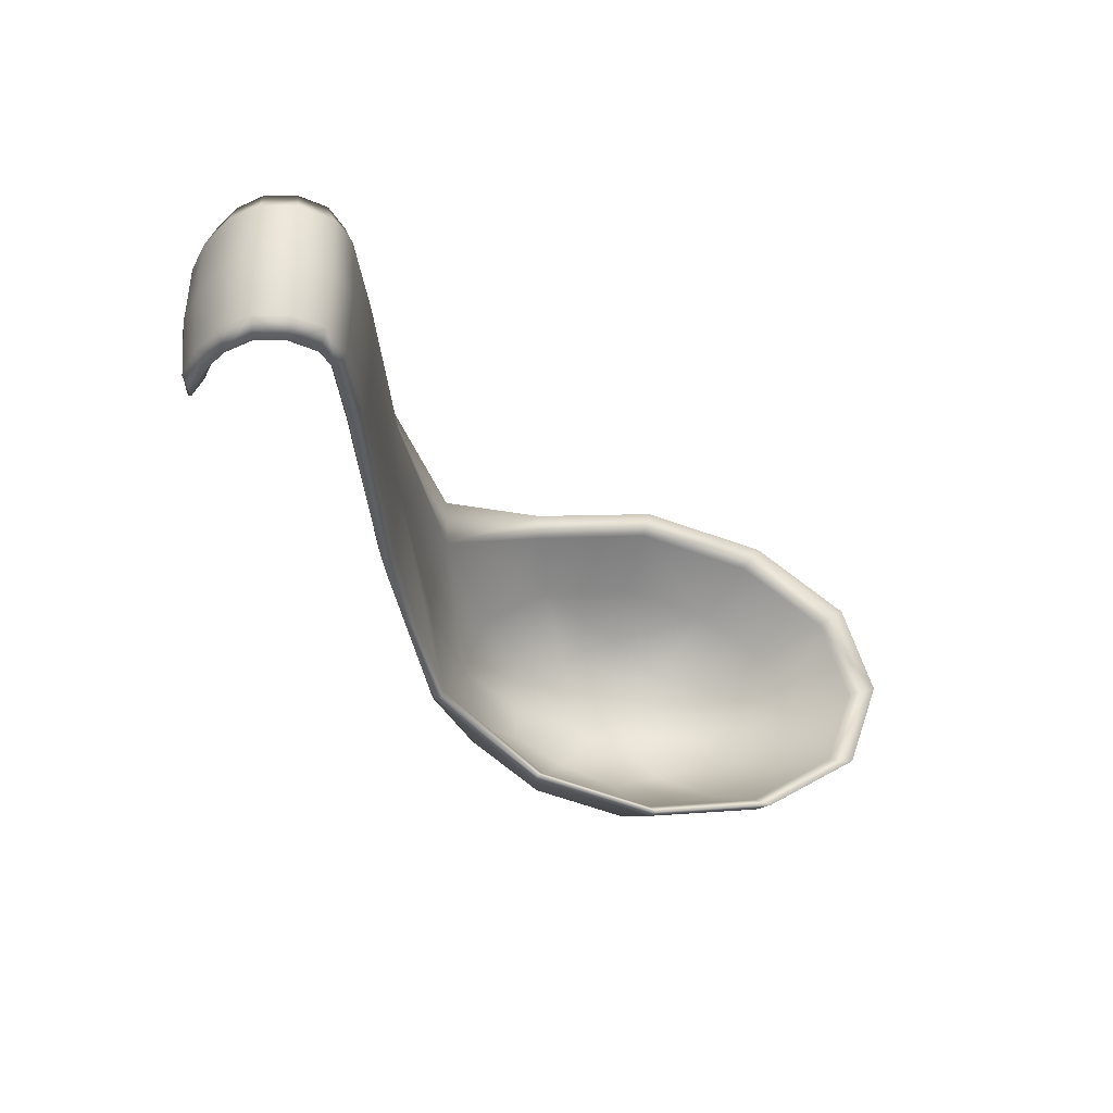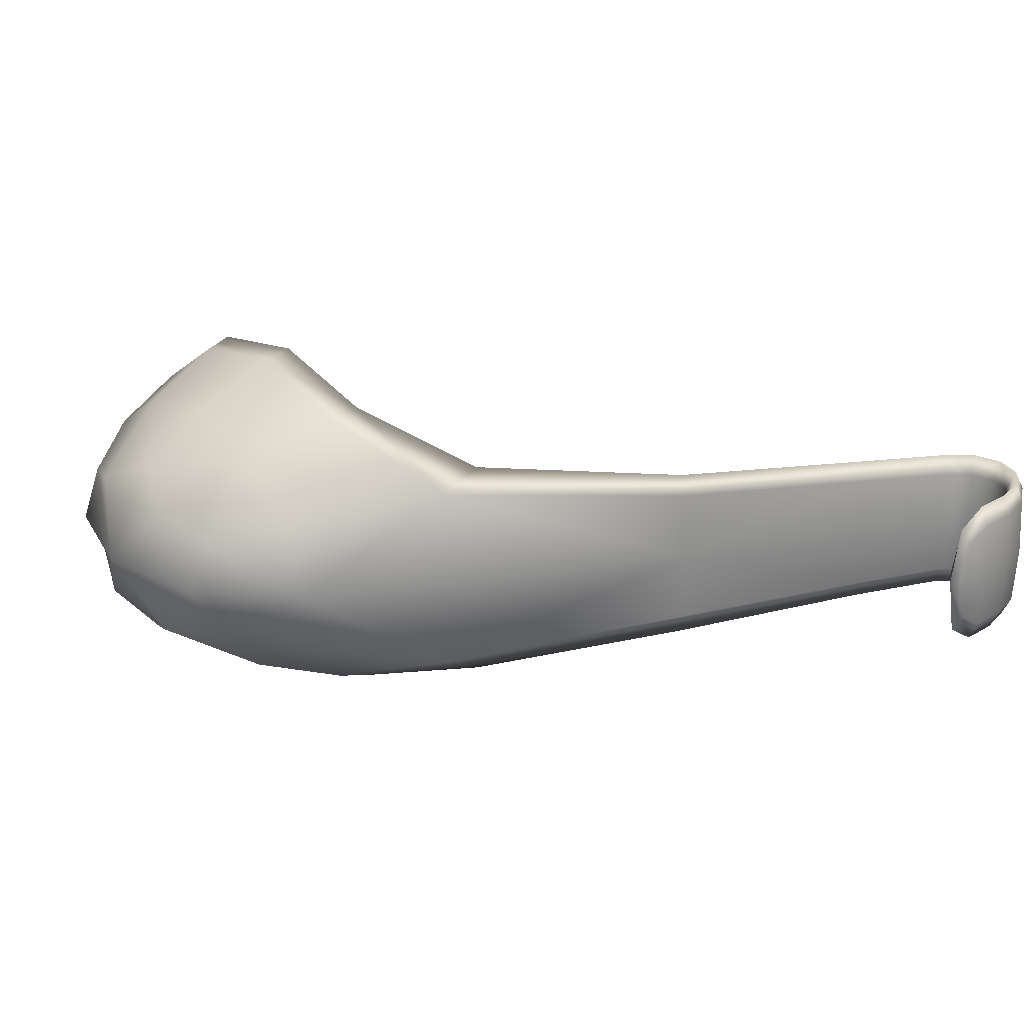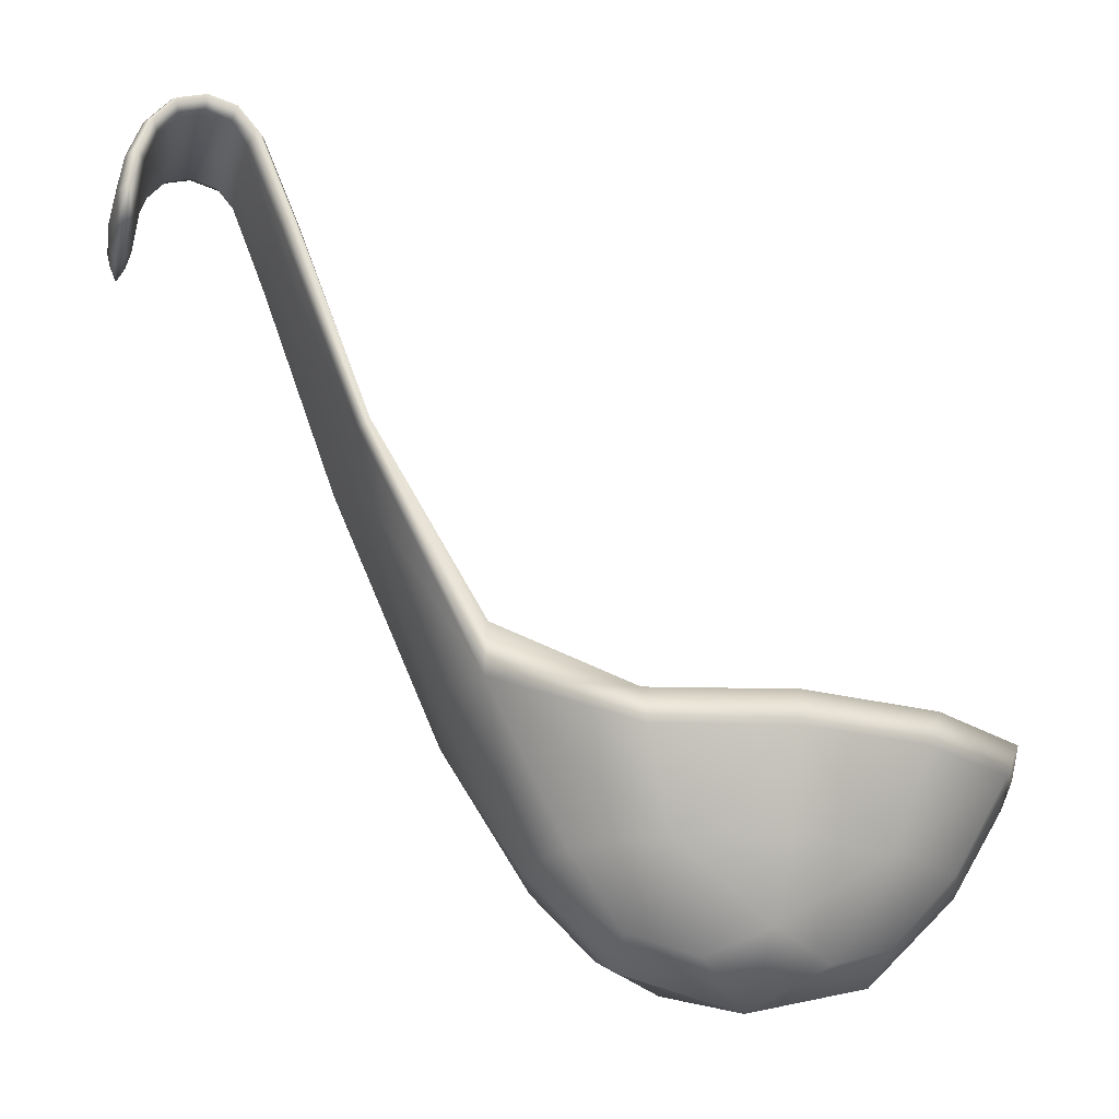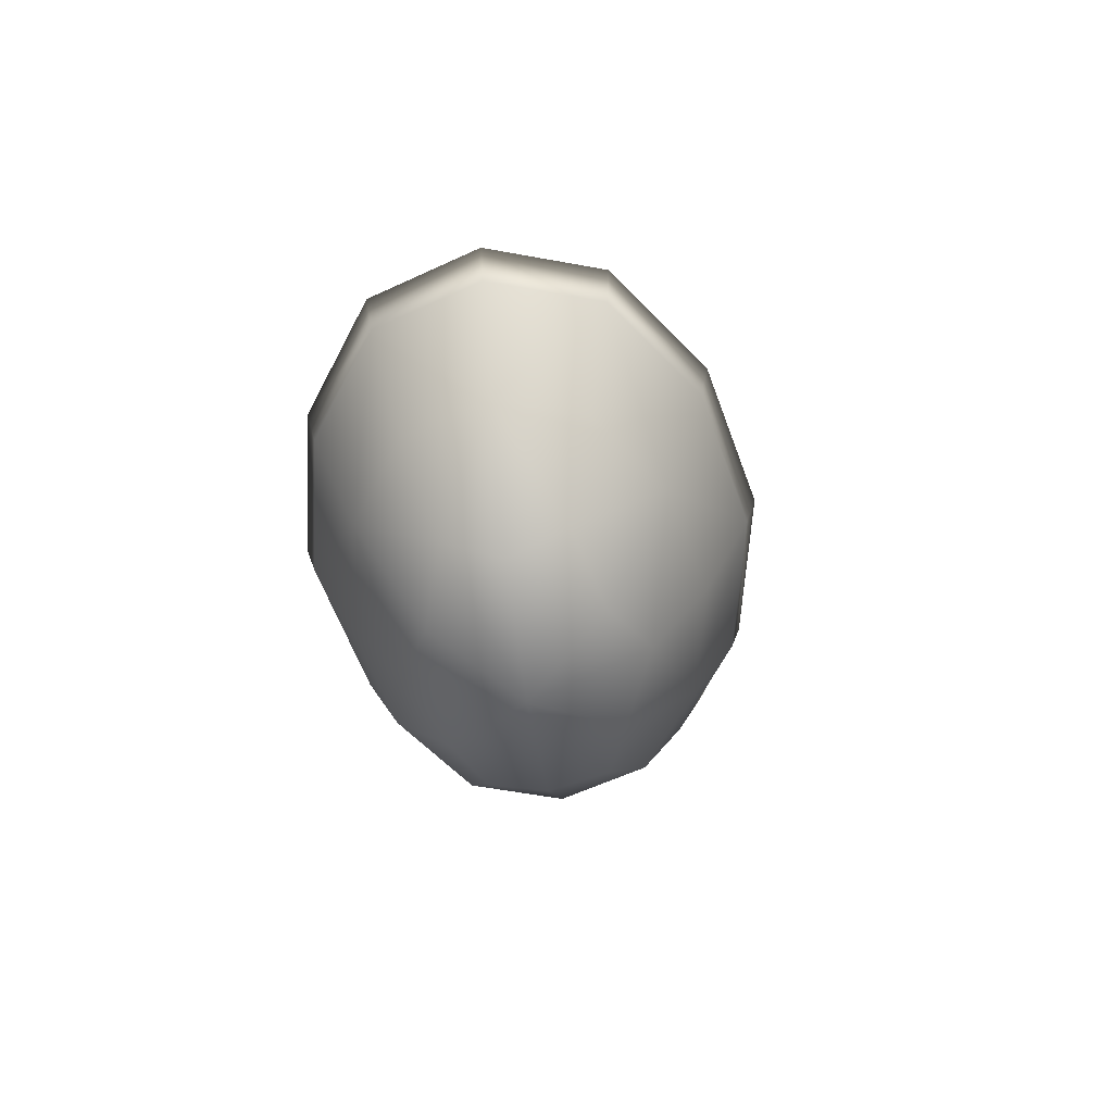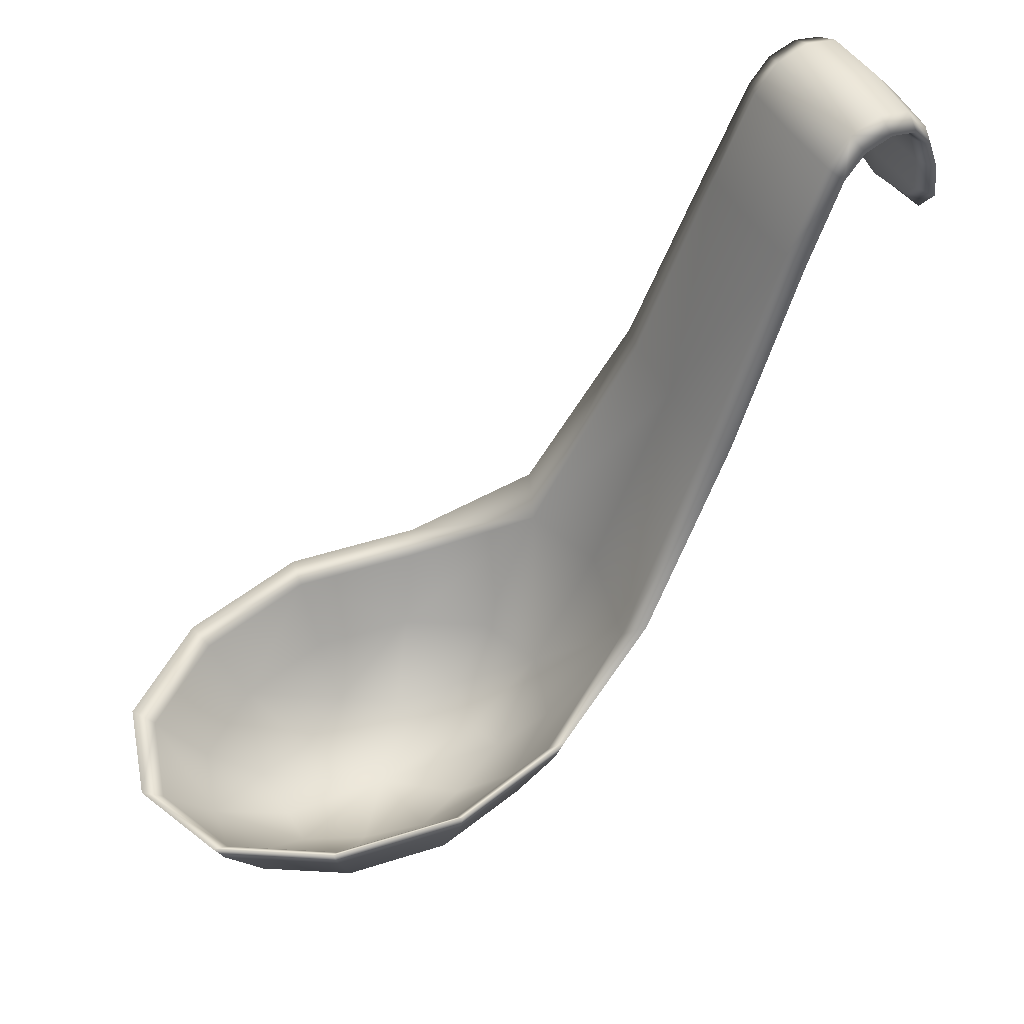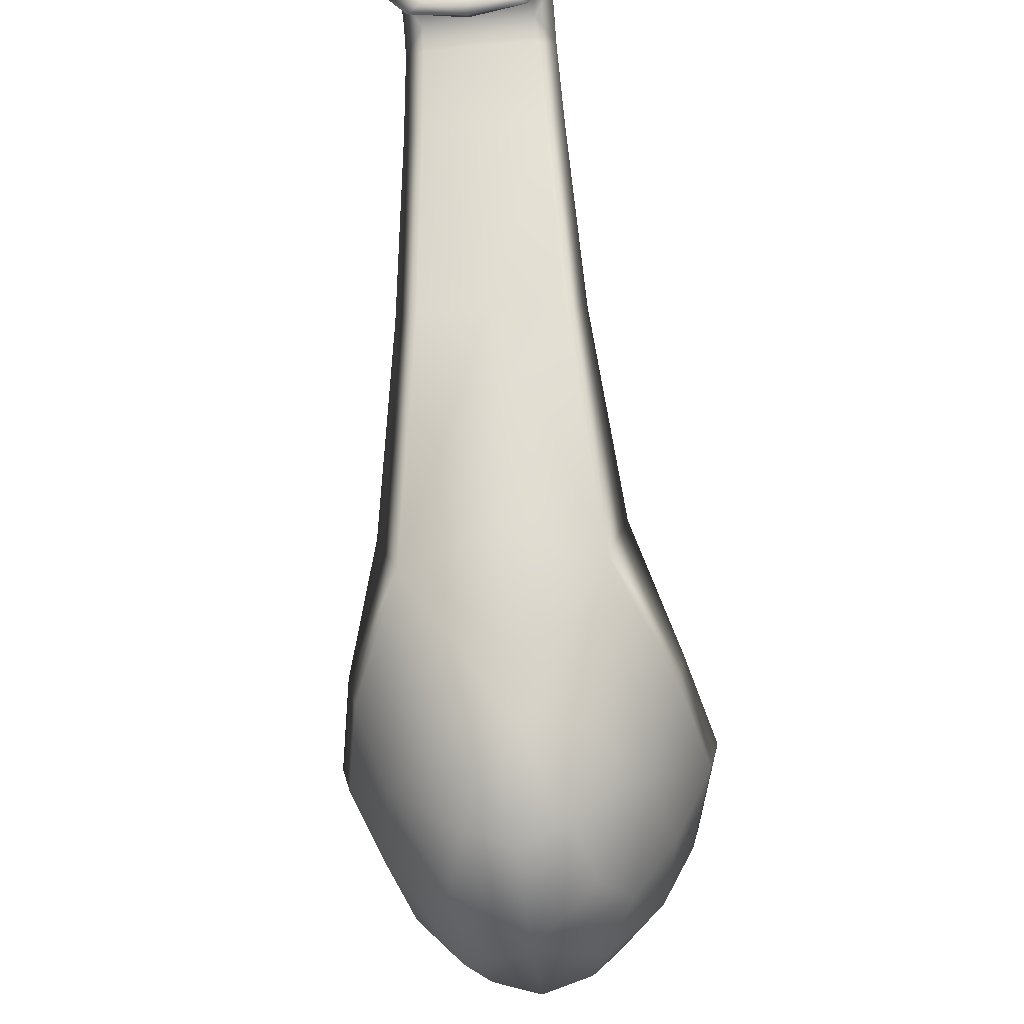
<metadata>
{"format":"obj","ext":"obj","renderer":"f3d","projection":"perspective","resolution":1024,"background":"white","views":[{"elev":-30.7,"azim":-16.4,"up":"+Y"},{"elev":25.3,"azim":-127.4,"up":"+Y"},{"elev":-23.4,"azim":-13.3,"up":"+Z"},{"elev":-54.0,"azim":97.8,"up":"+Z"},{"elev":50.6,"azim":149.8,"up":"+Z"},{"elev":-45.8,"azim":-84.0,"up":"+Z"}]}
</metadata>
<code>
v 0.8672 0.3984 -0.2188
v 0.6328 0.1172 -0.2188
v 0.1641 0.1172 -0.2188
v -0.07031 0.3984 -0.2188
v 0.1641 0.6797 -0.2188
v 0.6328 0.6797 -0.2188
v 0.3984 0.3984 -0.4375
v 0.8828 0.3984 -0.2812
v 0.6406 0.1016 -0.2812
v 0.1562 0.1016 -0.2812
v -0.08594 0.3984 -0.2812
v 0.1562 0.6953 -0.2812
v 0.6406 0.6953 -0.2812
v 0.3984 0.3984 -0.5625
v 1.039 0.3984 0
v 0.7188 0.007813 0
v 0.07812 0.007813 0
v 0.07812 0.7891 0
v 0.7188 0.7891 0
v -0.4453 0.3984 0.625
v -0.4922 0.3984 0.625
v -0.7109 0.3984 1.344
v -0.8516 0.3984 1.438
v -0.9922 0.3984 1.344
v -1.039 0.3984 1.156
v -0.7578 0.3984 1.312
v -0.8516 0.3984 1.375
v -0.9453 0.3984 1.312
v -0.9766 0.3984 1.156
v -1.008 0.3984 1.062
v -0.4688 0.625 0.625
v -0.7344 0.5859 1.328
v -0.8516 0.5859 1.406
v -0.9688 0.5859 1.328
v -1.008 0.5859 1.156
v -0.4688 0.1719 0.625
v -0.7344 0.2109 1.328
v -0.8516 0.2109 1.406
v -0.9688 0.2109 1.328
v -1.008 0.2109 1.156
v 0.8086 0.5625 -0.2188
v 0.6719 0.3984 -0.3828
v 0.8086 0.2344 -0.2188
v 0.9883 0.3984 -0.05469
v 0.5352 0.2344 -0.3828
v 0.3984 0.07031 -0.2188
v 0.6934 0.04297 -0.05469
v 0.2617 0.2344 -0.3828
v -0.01172 0.2344 -0.2188
v 0.1035 0.04297 -0.05469
v 0.125 0.3984 -0.3828
v -0.01172 0.5625 -0.2188
v -0.2422 0.3984 0.1016
v 0.2617 0.5625 -0.3828
v 0.3984 0.7266 -0.2188
v 0.1035 0.7539 -0.05469
v 0.5352 0.5625 -0.3828
v 0.6934 0.7539 -0.05469
v 0.8223 0.5742 -0.2812
v 1.008 0.3984 -0.07031
v 0.8223 0.2227 -0.2812
v 0.6758 0.3984 -0.4922
v 0.7031 0.02344 -0.07031
v 0.3984 0.05469 -0.2812
v 0.5371 0.2305 -0.4922
v 0.09375 0.02344 -0.07031
v -0.02539 0.2227 -0.2812
v 0.2598 0.2305 -0.4922
v -0.2734 0.3984 0.08594
v -0.02539 0.5742 -0.2812
v 0.1211 0.3984 -0.4922
v 0.09375 0.7734 -0.07031
v 0.3984 0.7422 -0.2812
v 0.2598 0.5664 -0.4922
v 0.7031 0.7734 -0.07031
v 0.5371 0.5664 -0.4922
v 0.959 0.6289 0
v 0.959 0.168 0
v 0.3984 -0.05469 0
v -0.2188 0.1113 0.1562
v -0.2188 0.6855 0.1562
v 0.3984 0.8516 0
v -0.4512 0.5645 0.625
v -0.6211 0.3984 1.117
v -0.4512 0.2324 0.625
v -0.6758 0.3984 1.109
v -0.4863 0.5723 0.625
v -0.4863 0.2246 0.625
v -0.7168 0.5391 1.34
v -0.7695 0.3984 1.414
v -0.7168 0.2578 1.34
v -0.8516 0.5391 1.43
v -0.9336 0.3984 1.414
v -0.8516 0.2578 1.43
v -0.9863 0.5391 1.34
v -1.027 0.3984 1.25
v -0.9863 0.2578 1.34
v -1.031 0.5391 1.156
v -1.031 0.3984 1.086
v -1.031 0.2578 1.156
v -0.752 0.2578 1.316
v -0.7969 0.3984 1.359
v -0.752 0.5391 1.316
v -0.8516 0.2578 1.383
v -0.9062 0.3984 1.359
v -0.8516 0.5391 1.383
v -0.9512 0.2578 1.316
v -0.9688 0.3984 1.242
v -0.9512 0.5391 1.316
v -0.9844 0.2578 1.156
v -0.9844 0.3984 1.086
v -0.9844 0.5391 1.156
v -1.008 0.2578 1.086
v -1.008 0.5391 1.086
v -0.6484 0.5957 1.113
v -0.7832 0.5859 1.387
v -0.9199 0.5859 1.387
v -0.998 0.5859 1.246
v -0.6484 0.2012 1.113
v -0.7832 0.2109 1.387
v -0.9199 0.2109 1.387
v -0.998 0.2109 1.246
v 0.691 0.2786 -0.4375
v 0.691 0.5182 -0.4375
v 0.3984 0.6345 -0.4375
v 0.1059 0.5182 -0.4375
v 0.1059 0.2786 -0.4375
v 0.3984 0.1623 -0.4375
v 0.6849 0.2839 -0.3403
v 0.6849 0.513 -0.3403
v 0.3984 0.6276 -0.3403
v 0.112 0.513 -0.3403
v 0.112 0.2839 -0.3403
v 0.3984 0.1693 -0.3403
v 0.9316 0.1758 -0.07031
v 0.9316 0.6211 -0.07031
v 0.3984 0.832 -0.07031
v -0.2162 0.6362 0.055
v -0.2162 0.1606 0.055
v 0.3984 -0.03516 -0.07031
v 0.9146 0.1904 -0.05469
v 0.9146 0.6064 -0.05469
v 0.3984 0.8125 -0.05469
v -0.1922 0.6181 0.065
v -0.1922 0.1787 0.065
v 0.3984 -0.01562 -0.05469
v -0.9905 0.5026 1.104
v -1.025 0.5026 1.104
v -0.9905 0.2943 1.104
v -1.025 0.2943 1.104
v -0.9761 0.5391 1.243
v -1.02 0.5391 1.249
v -0.9761 0.2578 1.243
v -1.02 0.2578 1.249
v -0.6279 0.5454 1.116
v -0.6689 0.5474 1.11
v -0.6279 0.2515 1.116
v -0.6689 0.2495 1.11
v -0.7935 0.5391 1.366
v -0.9097 0.5391 1.366
v -0.7935 0.2578 1.366
v -0.9097 0.2578 1.366
v -0.7729 0.5391 1.407
v -0.9302 0.5391 1.407
v -0.7729 0.2578 1.407
v -0.9302 0.2578 1.407
f 142 41 1 44
f 130 42 1 41
f 129 43 1 42
f 141 44 1 43
f 141 43 2 47
f 129 45 2 43
f 134 46 2 45
f 146 47 2 46
f 146 46 3 50
f 134 48 3 46
f 133 49 3 48
f 145 50 3 49
f 145 49 4 53
f 133 51 4 49
f 132 52 4 51
f 144 53 4 52
f 144 52 5 56
f 132 54 5 52
f 131 55 5 54
f 143 56 5 55
f 143 55 6 58
f 131 57 6 55
f 130 41 6 57
f 142 58 6 41
f 129 42 7 45
f 130 57 7 42
f 131 54 7 57
f 132 51 7 54
f 133 48 7 51
f 134 45 7 48
f 124 59 8 62
f 136 60 8 59
f 135 61 8 60
f 123 62 8 61
f 123 61 9 65
f 135 63 9 61
f 140 64 9 63
f 128 65 9 64
f 128 64 10 68
f 140 66 10 64
f 139 67 10 66
f 127 68 10 67
f 127 67 11 71
f 139 69 11 67
f 138 70 11 69
f 126 71 11 70
f 126 70 12 74
f 138 72 12 70
f 137 73 12 72
f 125 74 12 73
f 125 73 13 76
f 137 75 13 73
f 136 59 13 75
f 124 76 13 59
f 128 68 14 65
f 127 71 14 68
f 126 74 14 71
f 125 76 14 74
f 124 62 14 76
f 123 65 14 62
f 136 77 15 60
f 142 44 15 77
f 141 78 15 44
f 135 60 15 78
f 135 78 16 63
f 141 47 16 78
f 146 79 16 47
f 140 63 16 79
f 140 79 17 66
f 146 50 17 79
f 145 80 17 50
f 139 66 17 80
f 138 81 18 72
f 144 56 18 81
f 143 82 18 56
f 137 72 18 82
f 137 82 19 75
f 143 58 19 82
f 142 77 19 58
f 136 75 19 77
f 145 53 20 85
f 144 83 20 53
f 155 84 20 83
f 157 85 20 84
f 158 86 21 88
f 156 87 21 86
f 138 69 21 87
f 139 88 21 69
f 157 84 22 91
f 155 89 22 84
f 163 90 22 89
f 165 91 22 90
f 165 90 23 94
f 163 92 23 90
f 164 93 23 92
f 166 94 23 93
f 166 93 24 97
f 164 95 24 93
f 152 96 24 95
f 154 97 24 96
f 154 96 25 100
f 152 98 25 96
f 148 99 25 98
f 150 100 25 99
f 156 86 26 103
f 158 101 26 86
f 161 102 26 101
f 159 103 26 102
f 159 102 27 106
f 161 104 27 102
f 162 105 27 104
f 160 106 27 105
f 160 105 28 109
f 162 107 28 105
f 153 108 28 107
f 151 109 28 108
f 151 108 29 112
f 153 110 29 108
f 149 111 29 110
f 147 112 29 111
f 147 111 30 114
f 149 113 30 111
f 150 99 30 113
f 148 114 30 99
f 144 81 31 83
f 138 87 31 81
f 156 115 31 87
f 155 83 31 115
f 155 115 32 89
f 156 103 32 115
f 159 116 32 103
f 163 89 32 116
f 163 116 33 92
f 159 106 33 116
f 160 117 33 106
f 164 92 33 117
f 164 117 34 95
f 160 109 34 117
f 151 118 34 109
f 152 95 34 118
f 152 118 35 98
f 151 112 35 118
f 147 114 35 112
f 148 98 35 114
f 157 119 36 85
f 158 88 36 119
f 139 80 36 88
f 145 85 36 80
f 158 119 37 101
f 157 91 37 119
f 165 120 37 91
f 161 101 37 120
f 161 120 38 104
f 165 94 38 120
f 166 121 38 94
f 162 104 38 121
f 162 121 39 107
f 166 97 39 121
f 154 122 39 97
f 153 107 39 122
f 153 122 40 110
f 154 100 40 122
f 150 113 40 100
f 149 110 40 113

</code>
